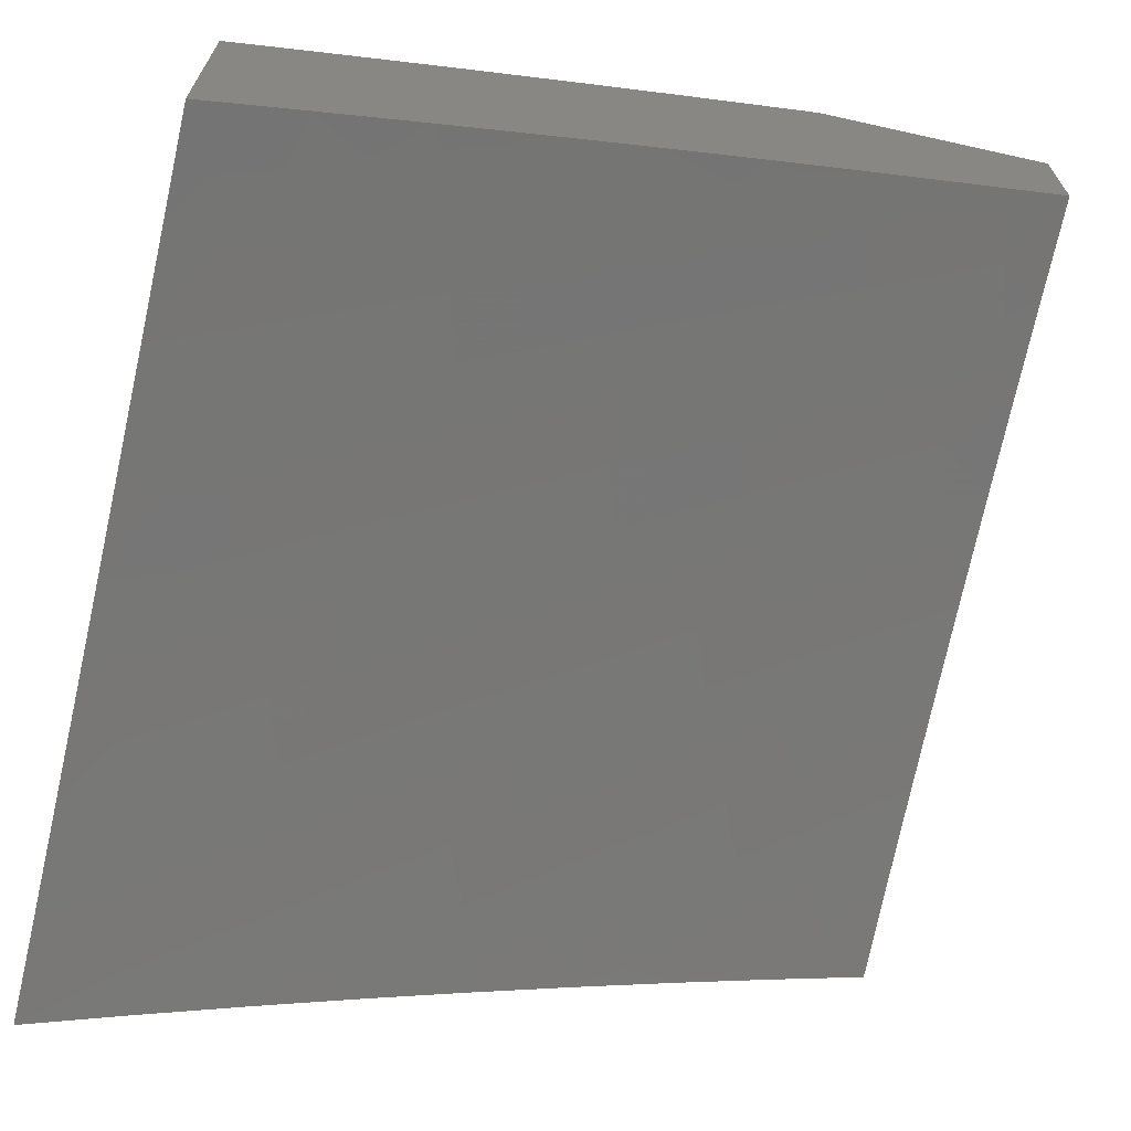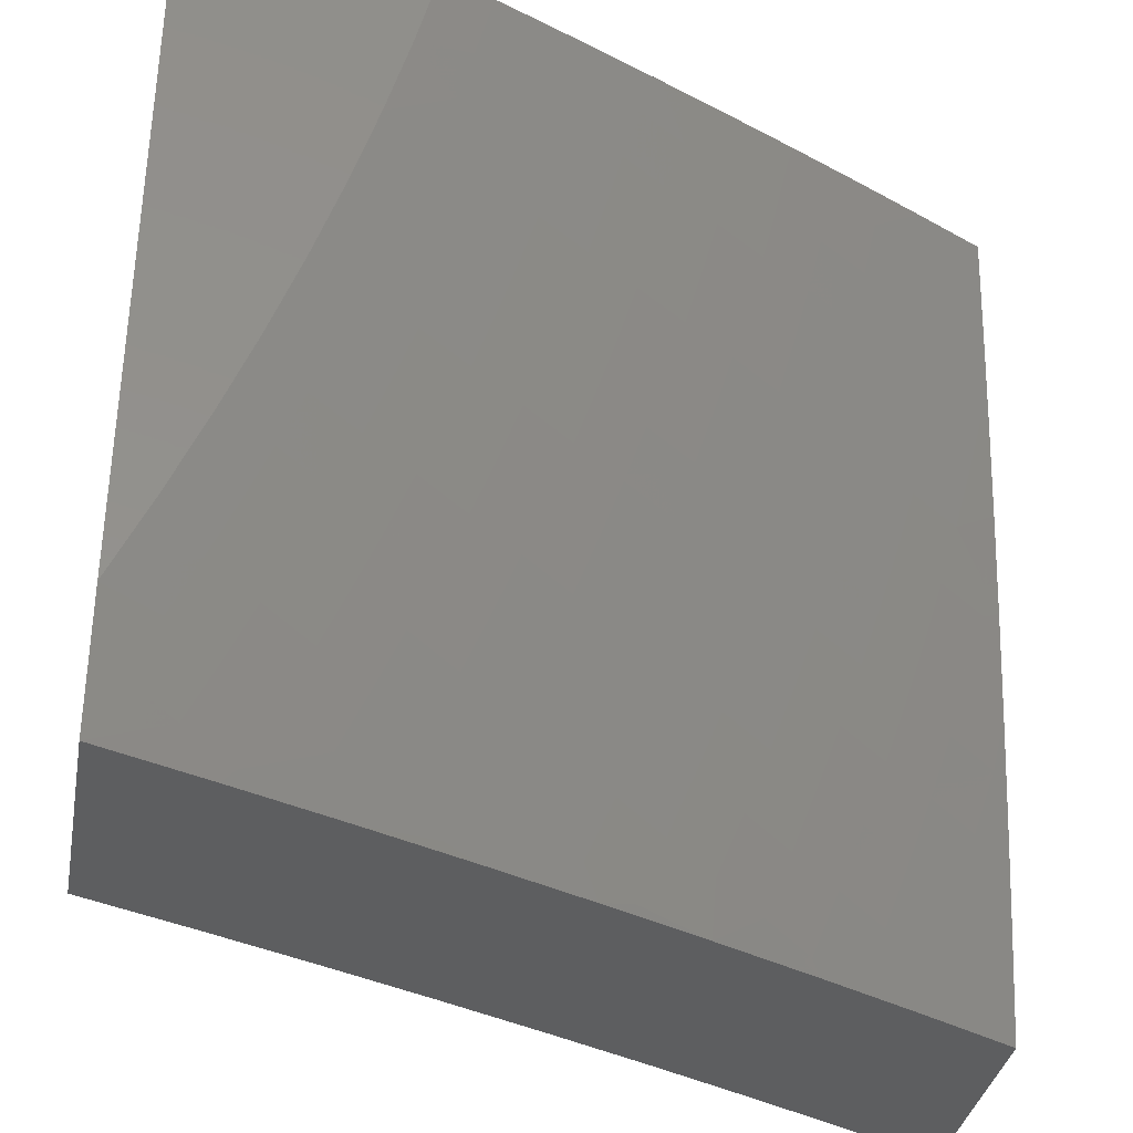
<metadata>
{"format":"stl","ext":"stl","renderer":"f3d","projection":"perspective","resolution":1024,"background":"white","views":[{"elev":-67.4,"azim":167.4,"up":"+Z"},{"elev":-35.4,"azim":-10.3,"up":"+Y"}]}
</metadata>
<code>
# stl→obj: 391 verts, 778 faces
v 5 -1.876 10.26
v 5 -2 10.23
v 4.932 -1.961 10.28
v 4.878 -2 10.3
v 4.859 -1.932 10.32
v 4.754 -2 10.36
v 4.752 -1.984 10.36
v 4.68 -1.953 10.4
v 4.786 -1.903 10.36
v 4.713 -1.874 10.4
v 4.819 -1.823 10.36
v 4.746 -1.795 10.4
v 4.85 -1.743 10.36
v 4.776 -1.716 10.4
v 4.88 -1.662 10.36
v 4.805 -1.636 10.4
v 4.908 -1.581 10.36
v 4.833 -1.557 10.4
v 4.934 -1.5 10.36
v 4.859 -1.477 10.4
v 4.959 -1.418 10.36
v 4.884 -1.397 10.4
v 4.983 -1.337 10.36
v 4.907 -1.317 10.4
v 4.929 -1.237 10.4
v 4.831 -1.296 10.44
v 4.852 -1.218 10.44
v 4.754 -1.276 10.48
v 4.775 -1.198 10.48
v 4.678 -1.255 10.52
v 4.698 -1.179 10.52
v 4.601 -1.235 10.56
v 4.621 -1.16 10.56
v 4.524 -1.214 10.6
v 4.544 -1.14 10.6
v 4.447 -1.193 10.64
v 4.467 -1.121 10.64
v 4.37 -1.173 10.67
v 4.389 -1.101 10.67
v 4.292 -1.152 10.71
v 4.311 -1.082 10.71
v 4.215 -1.131 10.74
v 4.233 -1.062 10.74
v 4.137 -1.11 10.78
v 4.155 -1.043 10.78
v 4.059 -1.089 10.81
v 4.077 -1.023 10.81
v 4 -1 10.84
v 4.127 -1 10.79
v 4.63 -2 10.42
v 4.607 -1.923 10.44
v 4.64 -1.845 10.44
v 4.672 -1.767 10.44
v 4.702 -1.689 10.44
v 4.731 -1.611 10.44
v 4.758 -1.532 10.44
v 4.784 -1.454 10.44
v 4.808 -1.375 10.44
v 4.506 -2 10.47
v 4.5 -1.969 10.48
v 4.534 -1.893 10.48
v 4.428 -1.937 10.52
v 4.461 -1.862 10.52
v 4.355 -1.905 10.56
v 4.388 -1.832 10.56
v 4.282 -1.873 10.6
v 4.315 -1.801 10.6
v 4.209 -1.841 10.64
v 4.241 -1.77 10.64
v 4.136 -1.809 10.67
v 4.168 -1.739 10.67
v 4.063 -1.777 10.71
v 4.094 -1.709 10.71
v 4 -1.752 10.74
v 4.02 -1.678 10.74
v 4 -1.627 10.76
v 4.049 -1.61 10.74
v 4.001 -1.514 10.78
v 4.076 -1.542 10.74
v 4.103 -1.474 10.74
v 4.178 -1.501 10.71
v 4.203 -1.431 10.71
v 4.279 -1.457 10.67
v 4.304 -1.386 10.67
v 4.38 -1.411 10.64
v 4.404 -1.338 10.64
v 4.48 -1.362 10.6
v 4.503 -1.288 10.6
v 4.579 -1.31 10.56
v 4.38 -2 10.53
v 4.254 -2 10.58
v 4.321 -1.979 10.56
v 4.127 -2 10.64
v 4.142 -1.983 10.64
v 4.249 -1.945 10.6
v 4.07 -1.948 10.67
v 4 -2 10.69
v 4 -1.876 10.71
v 4.031 -1.846 10.71
v 4.104 -1.879 10.67
v 4.176 -1.912 10.64
v 4 -1.502 10.78
v 4.027 -1.447 10.78
v 4.128 -1.406 10.74
v 4.228 -1.362 10.71
v 4.327 -1.315 10.67
v 4.426 -1.266 10.64
v 4 -1.377 10.8
v 4.051 -1.38 10.78
v 4.151 -1.337 10.74
v 4.251 -1.292 10.71
v 4.349 -1.244 10.67
v 4.075 -1.312 10.78
v 4 -1.251 10.82
v 4.097 -1.245 10.78
v 4.02 -1.222 10.81
v 4.118 -1.178 10.78
v 4.04 -1.156 10.81
v 4 -1.126 10.83
v 4.254 -1 10.74
v 4.329 -1.012 10.71
v 4.38 -1 10.69
v 4.407 -1.03 10.67
v 4.506 -1 10.63
v 4.485 -1.048 10.64
v 4.563 -1.067 10.6
v 4.63 -1 10.57
v 4.64 -1.085 10.56
v 4.658 -1.01 10.56
v 4.754 -1 10.52
v 4.736 -1.027 10.52
v 4.813 -1.043 10.48
v 4.718 -1.103 10.52
v 4.795 -1.121 10.48
v 4.877 -1 10.46
v 4.891 -1.06 10.44
v 4.872 -1.139 10.44
v 5 -1 10.39
v 4.968 -1.077 10.4
v 4.949 -1.157 10.4
v 5 -1.126 10.38
v 5 -1.252 10.36
v 5 -1.377 10.35
v 5 -1.502 10.33
v 4.982 -1.605 10.32
v 5 -1.627 10.31
v 4.954 -1.687 10.32
v 5 -1.752 10.28
v 4.924 -1.769 10.32
v 4.997 -1.795 10.28
v 4.965 -1.878 10.28
v 4.123 -1.64 10.71
v 4.151 -1.57 10.71
v 4.197 -1.669 10.67
v 4.226 -1.599 10.67
v 4.253 -1.528 10.67
v 4.272 -1.699 10.64
v 4.301 -1.627 10.64
v 4.329 -1.555 10.64
v 4.355 -1.483 10.64
v 4.346 -1.728 10.6
v 4.375 -1.655 10.6
v 4.404 -1.582 10.6
v 4.43 -1.509 10.6
v 4.456 -1.435 10.6
v 4.42 -1.758 10.56
v 4.45 -1.683 10.56
v 4.478 -1.609 10.56
v 4.506 -1.534 10.56
v 4.532 -1.46 10.56
v 4.556 -1.385 10.56
v 4.493 -1.787 10.52
v 4.524 -1.711 10.52
v 4.553 -1.636 10.52
v 4.581 -1.56 10.52
v 4.607 -1.484 10.52
v 4.632 -1.408 10.52
v 4.656 -1.332 10.52
v 4.567 -1.816 10.48
v 4.598 -1.739 10.48
v 4.628 -1.663 10.48
v 4.656 -1.585 10.48
v 4.683 -1.508 10.48
v 4.708 -1.431 10.48
v 4.732 -1.353 10.48
v 4.892 -1.851 10.32
v 4.174 -1.268 10.74
v 4.272 -1.222 10.71
v 4.195 -1.2 10.74
v 4.127 -2 10.92
v 4.086 -1.956 10.95
v 4 -2 10.97
v 4.03 -1.93 10.97
v 4 -1.924 10.99
v 4.062 -1.861 10.97
v 4 -1.848 11
v 4.093 -1.791 10.97
v 4.046 -1.746 11
v 4.123 -1.722 10.97
v 4.089 -1.642 11
v 4.152 -1.652 10.97
v 4.179 -1.582 10.97
v 4.209 -1.675 10.95
v 4.237 -1.604 10.95
v 4.266 -1.698 10.92
v 4.294 -1.626 10.92
v 4.324 -1.721 10.89
v 4.352 -1.648 10.89
v 4.381 -1.743 10.86
v 4.41 -1.669 10.86
v 4.438 -1.766 10.83
v 4.467 -1.691 10.83
v 4.495 -1.789 10.81
v 4.524 -1.713 10.81
v 4.552 -1.811 10.78
v 4.582 -1.735 10.78
v 4.609 -1.834 10.75
v 4.639 -1.756 10.75
v 4.665 -1.857 10.72
v 4.696 -1.778 10.72
v 4.722 -1.879 10.69
v 4.753 -1.799 10.69
v 4.779 -1.902 10.66
v 4.81 -1.821 10.66
v 4.835 -1.924 10.62
v 4.867 -1.842 10.62
v 4.891 -1.946 10.59
v 4.923 -1.864 10.59
v 4.947 -1.969 10.56
v 4.98 -1.885 10.56
v 5 -1.876 10.55
v 4.954 -1.781 10.59
v 5 -1.752 10.57
v 4.983 -1.698 10.59
v 5 -1.627 10.6
v 4.926 -1.679 10.62
v 4.953 -1.597 10.62
v 4.895 -1.578 10.66
v 4.921 -1.497 10.66
v 4.862 -1.479 10.69
v 4.886 -1.399 10.69
v 4.827 -1.382 10.72
v 4.849 -1.302 10.72
v 4.791 -1.286 10.75
v 4.811 -1.208 10.75
v 4.752 -1.193 10.78
v 4.77 -1.116 10.78
v 4.711 -1.102 10.81
v 4.728 -1.025 10.81
v 4.668 -1.012 10.83
v 4.737 -1 10.8
v 4.648 -1 10.84
v 4.141 -1.983 10.92
v 4.254 -2 10.87
v 4.231 -1.938 10.89
v 4.287 -1.963 10.86
v 4.263 -1.866 10.89
v 4.319 -1.89 10.86
v 4.294 -1.793 10.89
v 4.351 -1.817 10.86
v 4.343 -1.989 10.83
v 4.38 -2 10.82
v 4.376 -1.915 10.83
v 4.432 -1.94 10.81
v 4.408 -1.841 10.83
v 4.464 -1.864 10.81
v 4.505 -2 10.76
v 4.488 -1.964 10.78
v 4.521 -1.888 10.78
v 4.544 -1.989 10.75
v 4.63 -2 10.71
v 4.633 -1.935 10.72
v 4.69 -1.959 10.69
v 4.754 -2 10.65
v 4.746 -1.982 10.66
v 4.877 -2 10.59
v 5 -2 10.53
v 5 -1.502 10.61
v 4.979 -1.514 10.62
v 4.945 -1.415 10.66
v 4.908 -1.318 10.69
v 4.87 -1.223 10.72
v 4.83 -1.129 10.75
v 4.788 -1.038 10.78
v 5 -1.377 10.63
v 4.967 -1.334 10.66
v 5 -1.251 10.65
v 4.988 -1.252 10.66
v 5 -1.126 10.66
v 4.949 -1.157 10.69
v 4.967 -1.077 10.69
v 4.907 -1.064 10.72
v 4.913 -1 10.72
v 4.848 -1.051 10.75
v 4.825 -1 10.76
v 5 -1 10.68
v 4.56 -1 10.88
v 4.591 -1.074 10.86
v 4.651 -1.088 10.83
v 4.531 -1.06 10.89
v 4.471 -1 10.92
v 4.471 -1.046 10.92
v 4.411 -1.032 10.95
v 4.454 -1.118 10.92
v 4.394 -1.103 10.95
v 4.435 -1.191 10.92
v 4.375 -1.175 10.95
v 4.414 -1.264 10.92
v 4.355 -1.247 10.95
v 4.393 -1.336 10.92
v 4.334 -1.318 10.95
v 4.37 -1.409 10.92
v 4.312 -1.39 10.95
v 4.346 -1.481 10.92
v 4.288 -1.461 10.95
v 4.321 -1.554 10.92
v 4.263 -1.533 10.95
v 4.381 -1 10.96
v 4.351 -1.017 10.97
v 4.334 -1.088 10.97
v 4.315 -1.159 10.97
v 4.296 -1.23 10.97
v 4.275 -1.3 10.97
v 4.253 -1.371 10.97
v 4.229 -1.441 10.97
v 4.205 -1.512 10.97
v 4.291 -1 11
v 4.264 -1.109 11
v 4.235 -1.217 11
v 4.202 -1.325 11
v 4.167 -1.431 11
v 4.129 -1.537 11
v 4.119 -1.886 10.95
v 4.175 -1.912 10.92
v 4.15 -1.816 10.95
v 4.207 -1.841 10.92
v 4.18 -1.746 10.95
v 4.237 -1.77 10.92
v 4.577 -1.912 10.75
v 4.379 -1.574 10.89
v 4.405 -1.501 10.89
v 4.429 -1.428 10.89
v 4.452 -1.354 10.89
v 4.474 -1.281 10.89
v 4.494 -1.207 10.89
v 4.513 -1.133 10.89
v 4.437 -1.595 10.86
v 4.463 -1.521 10.86
v 4.488 -1.447 10.86
v 4.511 -1.372 10.86
v 4.533 -1.297 10.86
v 4.554 -1.223 10.86
v 4.573 -1.148 10.86
v 4.495 -1.616 10.83
v 4.521 -1.541 10.83
v 4.546 -1.465 10.83
v 4.57 -1.39 10.83
v 4.592 -1.314 10.83
v 4.613 -1.239 10.83
v 4.633 -1.163 10.83
v 4.552 -1.637 10.81
v 4.579 -1.561 10.81
v 4.605 -1.484 10.81
v 4.628 -1.408 10.81
v 4.651 -1.331 10.81
v 4.672 -1.255 10.81
v 4.692 -1.178 10.81
v 4.61 -1.658 10.78
v 4.637 -1.58 10.78
v 4.663 -1.503 10.78
v 4.687 -1.426 10.78
v 4.71 -1.348 10.78
v 4.731 -1.271 10.78
v 4.668 -1.678 10.75
v 4.695 -1.6 10.75
v 4.721 -1.522 10.75
v 4.746 -1.443 10.75
v 4.769 -1.365 10.75
v 4.725 -1.699 10.72
v 4.753 -1.62 10.72
v 4.779 -1.541 10.72
v 4.804 -1.461 10.72
v 4.783 -1.72 10.69
v 4.811 -1.639 10.69
v 4.837 -1.559 10.69
v 4.84 -1.74 10.66
v 4.868 -1.659 10.66
v 4.897 -1.761 10.62
v 4.929 -1.238 10.69
v 4.889 -1.143 10.72
v 4 -1 11
f 1 2 3
f 3 2 4
f 3 4 5
f 5 4 6
f 5 6 7
f 7 6 8
f 7 8 9
f 9 8 10
f 9 10 11
f 11 10 12
f 11 12 13
f 13 12 14
f 13 14 15
f 15 14 16
f 15 16 17
f 17 16 18
f 17 18 19
f 19 18 20
f 19 20 21
f 21 20 22
f 21 22 23
f 23 22 24
f 23 24 25
f 25 24 26
f 25 26 27
f 27 26 28
f 27 28 29
f 29 28 30
f 29 30 31
f 31 30 32
f 31 32 33
f 33 32 34
f 33 34 35
f 35 34 36
f 35 36 37
f 37 36 38
f 37 38 39
f 39 38 40
f 39 40 41
f 41 40 42
f 41 42 43
f 43 42 44
f 43 44 45
f 45 44 46
f 45 46 47
f 47 46 48
f 47 48 49
f 6 50 8
f 8 50 51
f 8 51 10
f 10 51 52
f 10 52 12
f 12 52 53
f 12 53 14
f 14 53 54
f 14 54 16
f 16 54 55
f 16 55 18
f 18 55 56
f 18 56 20
f 20 56 57
f 20 57 22
f 22 57 58
f 22 58 24
f 24 58 26
f 50 59 51
f 51 59 60
f 51 60 61
f 61 60 62
f 61 62 63
f 63 62 64
f 63 64 65
f 65 64 66
f 65 66 67
f 67 66 68
f 67 68 69
f 69 68 70
f 69 70 71
f 71 70 72
f 71 72 73
f 73 72 74
f 73 74 75
f 75 74 76
f 75 76 77
f 77 76 78
f 77 78 79
f 79 78 80
f 79 80 81
f 81 80 82
f 81 82 83
f 83 82 84
f 83 84 85
f 85 84 86
f 85 86 87
f 87 86 88
f 87 88 89
f 89 88 32
f 89 32 30
f 59 90 60
f 60 90 62
f 91 92 90
f 90 92 64
f 90 64 62
f 93 94 91
f 91 94 95
f 91 95 92
f 92 95 64
f 94 93 96
f 96 93 97
f 96 97 98
f 74 99 98
f 98 99 100
f 98 100 96
f 96 100 101
f 96 101 94
f 94 101 95
f 76 102 78
f 78 102 103
f 78 103 80
f 80 103 104
f 80 104 82
f 82 104 105
f 82 105 84
f 84 105 106
f 84 106 86
f 86 106 107
f 86 107 88
f 88 107 34
f 88 34 32
f 102 108 103
f 103 108 109
f 103 109 104
f 104 109 110
f 104 110 105
f 105 110 111
f 105 111 106
f 106 111 112
f 106 112 107
f 107 112 36
f 107 36 34
f 109 108 113
f 113 108 114
f 113 114 115
f 115 114 116
f 115 116 117
f 117 116 118
f 117 118 44
f 44 118 46
f 114 119 116
f 116 119 118
f 118 119 46
f 46 119 48
f 47 49 45
f 45 49 120
f 45 120 43
f 43 120 41
f 41 120 121
f 121 120 122
f 121 122 123
f 123 122 124
f 123 124 125
f 125 124 126
f 125 126 37
f 37 126 35
f 124 127 126
f 126 127 128
f 126 128 35
f 35 128 33
f 128 127 129
f 129 127 130
f 129 130 131
f 131 130 132
f 131 132 133
f 133 132 134
f 133 134 31
f 31 134 29
f 130 135 132
f 132 135 136
f 132 136 134
f 134 136 137
f 134 137 29
f 29 137 27
f 135 138 136
f 136 138 139
f 136 139 137
f 137 139 140
f 137 140 27
f 27 140 25
f 138 141 139
f 139 141 140
f 141 142 140
f 140 142 25
f 25 142 23
f 23 142 143
f 23 143 21
f 21 143 144
f 21 144 19
f 19 144 145
f 19 145 17
f 17 145 15
f 144 146 145
f 145 146 147
f 145 147 15
f 15 147 13
f 146 148 147
f 147 148 149
f 147 149 13
f 13 149 11
f 149 148 150
f 150 148 1
f 150 1 151
f 151 1 3
f 151 3 5
f 73 75 152
f 152 75 77
f 152 77 153
f 153 77 79
f 153 79 81
f 71 73 154
f 154 73 152
f 154 152 155
f 155 152 153
f 155 153 156
f 156 153 81
f 156 81 83
f 69 71 157
f 157 71 154
f 157 154 158
f 158 154 155
f 158 155 159
f 159 155 156
f 159 156 160
f 160 156 83
f 160 83 85
f 67 69 161
f 161 69 157
f 161 157 162
f 162 157 158
f 162 158 163
f 163 158 159
f 163 159 164
f 164 159 160
f 164 160 165
f 165 160 85
f 165 85 87
f 65 67 166
f 166 67 161
f 166 161 167
f 167 161 162
f 167 162 168
f 168 162 163
f 168 163 169
f 169 163 164
f 169 164 170
f 170 164 165
f 170 165 171
f 171 165 87
f 171 87 89
f 63 65 172
f 172 65 166
f 172 166 173
f 173 166 167
f 173 167 174
f 174 167 168
f 174 168 175
f 175 168 169
f 175 169 176
f 176 169 170
f 176 170 177
f 177 170 171
f 177 171 178
f 178 171 89
f 178 89 30
f 61 63 179
f 179 63 172
f 179 172 180
f 180 172 173
f 180 173 181
f 181 173 174
f 181 174 182
f 182 174 175
f 182 175 183
f 183 175 176
f 183 176 184
f 184 176 177
f 184 177 185
f 185 177 178
f 185 178 28
f 28 178 30
f 51 61 52
f 52 61 179
f 52 179 53
f 53 179 180
f 53 180 54
f 54 180 181
f 54 181 55
f 55 181 182
f 55 182 56
f 56 182 183
f 56 183 57
f 57 183 184
f 57 184 58
f 58 184 185
f 58 185 26
f 26 185 28
f 7 9 5
f 5 9 186
f 5 186 151
f 151 186 150
f 186 9 11
f 64 95 66
f 66 95 101
f 66 101 68
f 68 101 100
f 68 100 70
f 70 100 99
f 70 99 72
f 72 99 74
f 186 11 149
f 149 150 186
f 115 187 113
f 113 187 110
f 113 110 109
f 110 187 111
f 111 187 188
f 111 188 112
f 112 188 38
f 112 38 36
f 187 115 189
f 189 115 117
f 189 117 42
f 42 117 44
f 42 40 189
f 189 40 188
f 189 188 187
f 40 38 188
f 31 33 133
f 133 33 128
f 133 128 131
f 131 128 129
f 123 125 39
f 39 125 37
f 121 123 41
f 41 123 39
f 190 191 192
f 192 191 193
f 192 193 194
f 194 193 195
f 194 195 196
f 196 195 197
f 196 197 198
f 198 197 199
f 198 199 200
f 200 199 201
f 200 201 202
f 202 201 203
f 202 203 204
f 204 203 205
f 204 205 206
f 206 205 207
f 206 207 208
f 208 207 209
f 208 209 210
f 210 209 211
f 210 211 212
f 212 211 213
f 212 213 214
f 214 213 215
f 214 215 216
f 216 215 217
f 216 217 218
f 218 217 219
f 218 219 220
f 220 219 221
f 220 221 222
f 222 221 223
f 222 223 224
f 224 223 225
f 224 225 226
f 226 225 227
f 226 227 228
f 228 227 229
f 228 229 230
f 230 229 231
f 230 231 232
f 232 231 233
f 232 233 234
f 234 233 235
f 234 235 236
f 236 235 237
f 236 237 238
f 238 237 239
f 238 239 240
f 240 239 241
f 240 241 242
f 242 241 243
f 242 243 244
f 244 243 245
f 244 245 246
f 246 245 247
f 246 247 248
f 248 247 249
f 248 249 250
f 250 249 251
f 250 251 252
f 191 190 253
f 253 190 254
f 253 254 255
f 255 254 256
f 255 256 257
f 257 256 258
f 257 258 259
f 259 258 260
f 259 260 207
f 207 260 209
f 256 254 261
f 261 254 262
f 261 262 263
f 263 262 264
f 263 264 265
f 265 264 266
f 265 266 211
f 211 266 213
f 262 267 264
f 264 267 268
f 264 268 266
f 266 268 269
f 266 269 213
f 213 269 215
f 268 267 270
f 270 267 271
f 270 271 272
f 272 271 273
f 272 273 219
f 219 273 221
f 271 274 273
f 273 274 275
f 273 275 221
f 221 275 223
f 275 274 225
f 225 274 276
f 225 276 227
f 227 276 229
f 276 277 229
f 229 277 231
f 235 278 237
f 237 278 279
f 237 279 239
f 239 279 280
f 239 280 241
f 241 280 281
f 241 281 243
f 243 281 282
f 243 282 245
f 245 282 283
f 245 283 247
f 247 283 284
f 247 284 249
f 249 284 251
f 279 278 280
f 280 278 285
f 280 285 286
f 286 285 287
f 286 287 288
f 288 287 289
f 288 289 290
f 290 289 291
f 290 291 292
f 292 291 293
f 292 293 294
f 294 293 295
f 294 295 284
f 284 295 251
f 289 296 291
f 291 296 293
f 297 298 252
f 252 298 299
f 252 299 250
f 250 299 248
f 298 297 300
f 300 297 301
f 300 301 302
f 302 301 303
f 302 303 304
f 304 303 305
f 304 305 306
f 306 305 307
f 306 307 308
f 308 307 309
f 308 309 310
f 310 309 311
f 310 311 312
f 312 311 313
f 312 313 314
f 314 313 315
f 314 315 316
f 316 315 317
f 316 317 206
f 206 317 204
f 301 318 303
f 303 318 319
f 303 319 305
f 305 319 320
f 305 320 307
f 307 320 321
f 307 321 309
f 309 321 322
f 309 322 311
f 311 322 323
f 311 323 313
f 313 323 324
f 313 324 315
f 315 324 325
f 315 325 317
f 317 325 326
f 317 326 204
f 204 326 202
f 318 327 319
f 319 327 320
f 327 328 320
f 320 328 321
f 328 329 321
f 321 329 322
f 322 329 323
f 323 329 330
f 323 330 324
f 324 330 331
f 324 331 325
f 325 331 326
f 331 332 326
f 326 332 202
f 332 200 202
f 195 193 191
f 191 253 333
f 333 253 334
f 333 334 335
f 335 334 336
f 335 336 337
f 337 336 338
f 337 338 203
f 203 338 205
f 258 256 261
f 336 334 255
f 255 334 253
f 336 255 257
f 197 195 333
f 333 195 191
f 197 333 335
f 269 268 270
f 260 258 263
f 263 258 261
f 260 263 265
f 338 336 257
f 338 257 259
f 199 197 335
f 199 335 337
f 269 270 339
f 339 270 272
f 339 272 217
f 217 272 219
f 215 269 339
f 215 339 217
f 209 260 265
f 209 265 211
f 205 338 259
f 205 259 207
f 201 199 337
f 201 337 203
f 225 223 275
f 206 208 316
f 316 208 340
f 316 340 314
f 314 340 341
f 314 341 312
f 312 341 342
f 312 342 310
f 310 342 343
f 310 343 308
f 308 343 344
f 308 344 306
f 306 344 345
f 306 345 304
f 304 345 346
f 304 346 302
f 302 346 300
f 208 210 340
f 340 210 347
f 340 347 341
f 341 347 348
f 341 348 342
f 342 348 349
f 342 349 343
f 343 349 350
f 343 350 344
f 344 350 351
f 344 351 345
f 345 351 352
f 345 352 346
f 346 352 353
f 346 353 300
f 300 353 298
f 210 212 347
f 347 212 354
f 347 354 348
f 348 354 355
f 348 355 349
f 349 355 356
f 349 356 350
f 350 356 357
f 350 357 351
f 351 357 358
f 351 358 352
f 352 358 359
f 352 359 353
f 353 359 360
f 353 360 298
f 298 360 299
f 212 214 354
f 354 214 361
f 354 361 355
f 355 361 362
f 355 362 356
f 356 362 363
f 356 363 357
f 357 363 364
f 357 364 358
f 358 364 365
f 358 365 359
f 359 365 366
f 359 366 360
f 360 366 367
f 360 367 299
f 299 367 248
f 214 216 361
f 361 216 368
f 361 368 362
f 362 368 369
f 362 369 363
f 363 369 370
f 363 370 364
f 364 370 371
f 364 371 365
f 365 371 372
f 365 372 366
f 366 372 373
f 366 373 367
f 367 373 246
f 367 246 248
f 216 218 368
f 368 218 374
f 368 374 369
f 369 374 375
f 369 375 370
f 370 375 376
f 370 376 371
f 371 376 377
f 371 377 372
f 372 377 378
f 372 378 373
f 373 378 244
f 373 244 246
f 218 220 374
f 374 220 379
f 374 379 375
f 375 379 380
f 375 380 376
f 376 380 381
f 376 381 377
f 377 381 382
f 377 382 378
f 378 382 242
f 378 242 244
f 220 222 379
f 379 222 383
f 379 383 380
f 380 383 384
f 380 384 381
f 381 384 385
f 381 385 382
f 382 385 240
f 382 240 242
f 222 224 383
f 383 224 386
f 383 386 384
f 384 386 387
f 384 387 385
f 385 387 238
f 385 238 240
f 224 226 386
f 386 226 388
f 386 388 387
f 387 388 236
f 387 236 238
f 226 228 388
f 388 228 232
f 388 232 236
f 236 232 234
f 228 230 232
f 280 286 281
f 281 286 389
f 281 389 282
f 282 389 390
f 282 390 283
f 283 390 294
f 283 294 284
f 390 389 290
f 290 389 288
f 288 389 286
f 294 390 292
f 292 390 290
f 48 119 391
f 391 119 114
f 391 114 196
f 196 114 108
f 196 108 102
f 196 102 194
f 194 102 76
f 194 76 192
f 192 76 74
f 192 74 98
f 98 97 192
f 93 254 97
f 97 254 190
f 97 190 192
f 254 93 262
f 262 93 91
f 262 91 267
f 267 91 90
f 267 90 271
f 271 90 59
f 271 59 274
f 274 59 50
f 274 50 276
f 276 50 6
f 276 6 277
f 277 6 4
f 277 4 2
f 196 198 391
f 391 198 200
f 391 200 332
f 332 331 391
f 391 331 330
f 391 330 329
f 329 328 391
f 391 328 327
f 138 135 296
f 296 135 130
f 296 130 293
f 293 130 127
f 293 127 295
f 295 127 124
f 295 124 251
f 251 124 252
f 252 124 122
f 252 122 297
f 297 122 120
f 297 120 301
f 301 120 318
f 318 120 49
f 318 49 327
f 327 49 48
f 327 48 391
f 2 1 277
f 277 1 148
f 277 148 231
f 231 148 146
f 231 146 233
f 233 146 144
f 233 144 235
f 235 144 143
f 235 143 278
f 278 143 142
f 278 142 285
f 285 142 141
f 285 141 287
f 287 141 138
f 287 138 289
f 289 138 296

</code>
